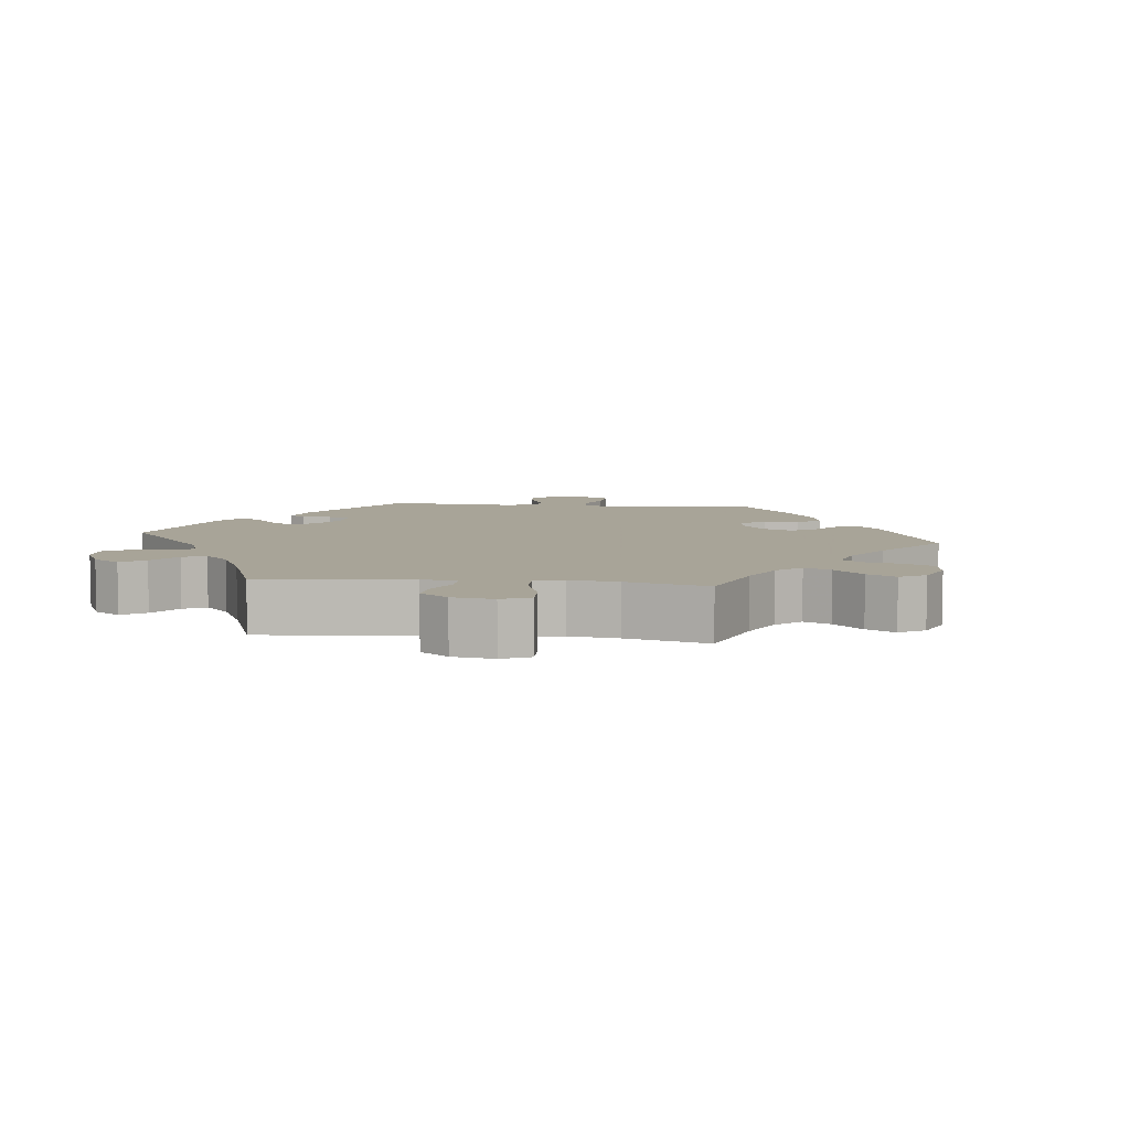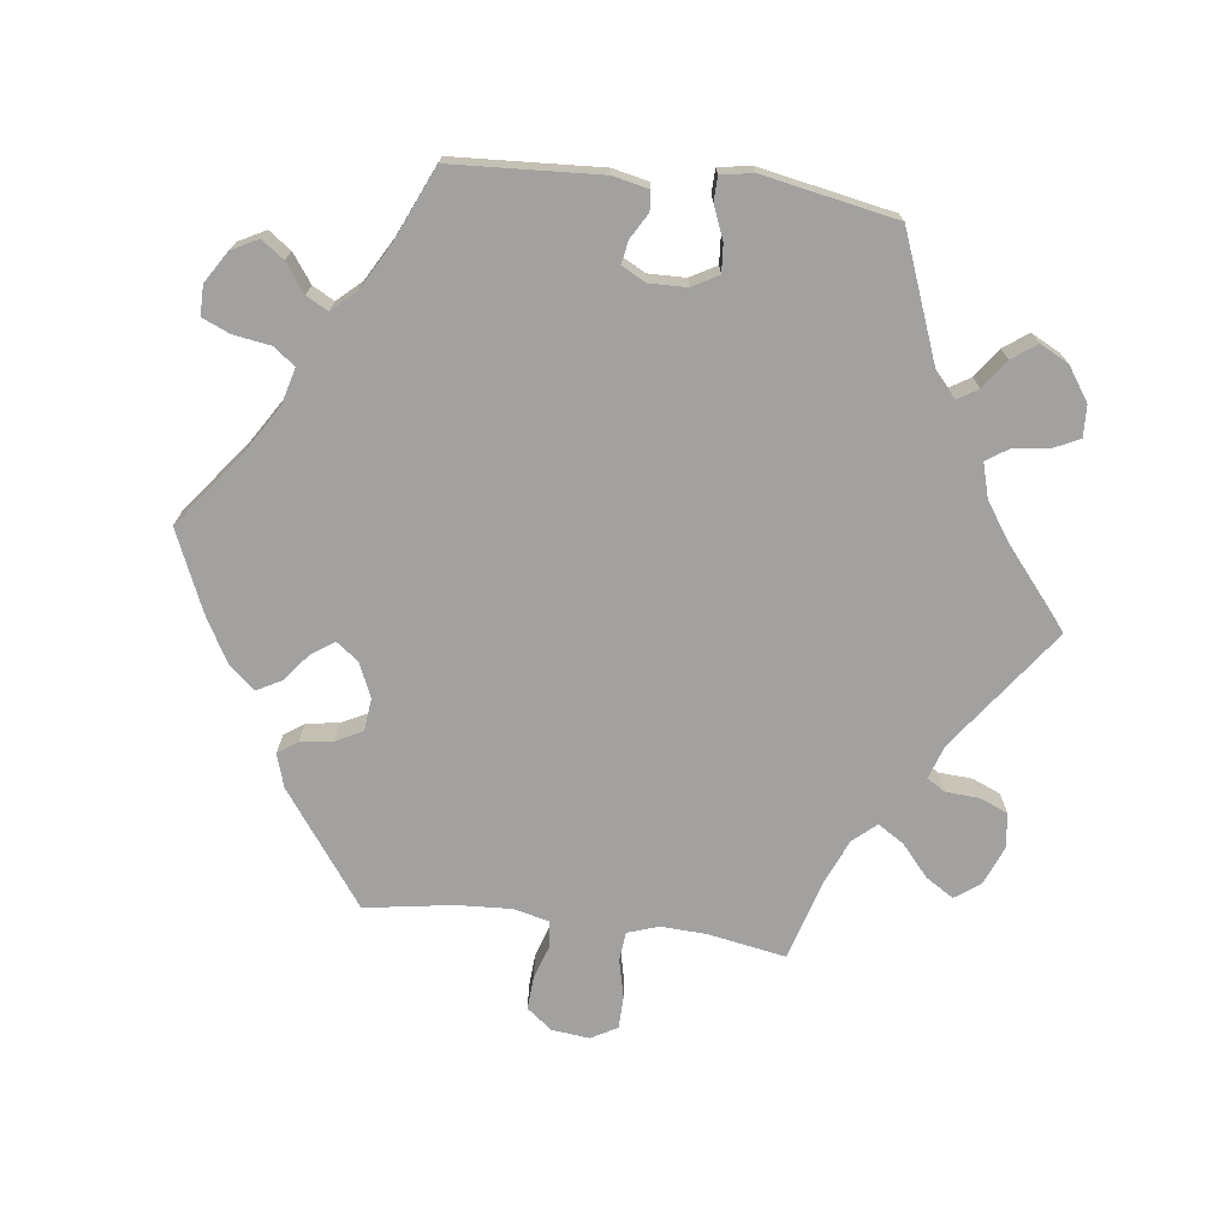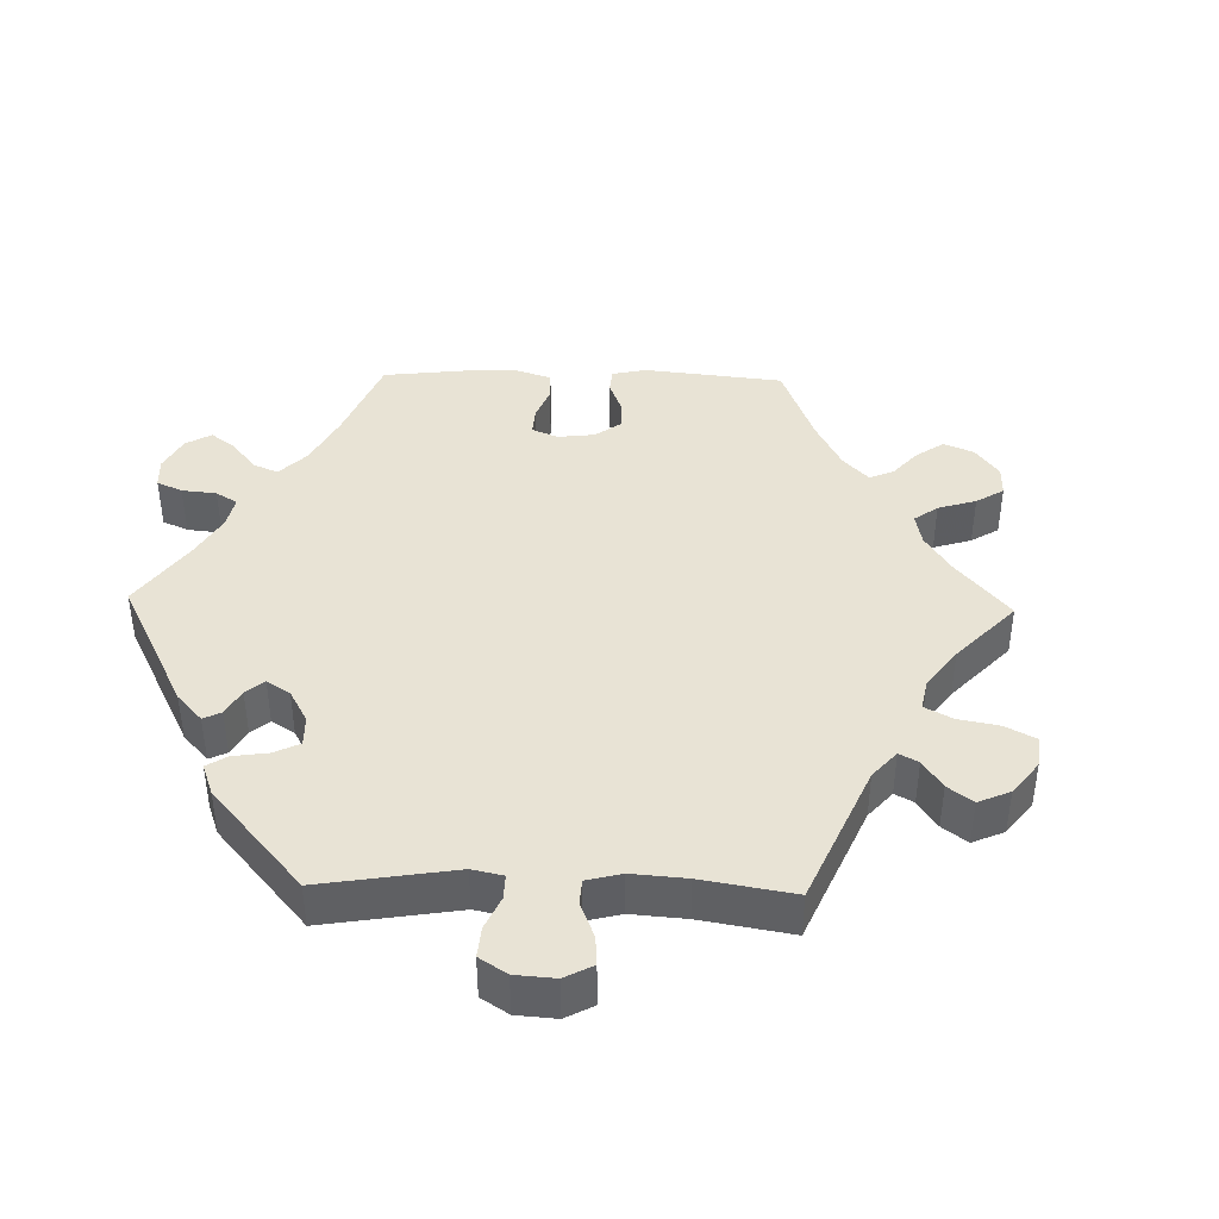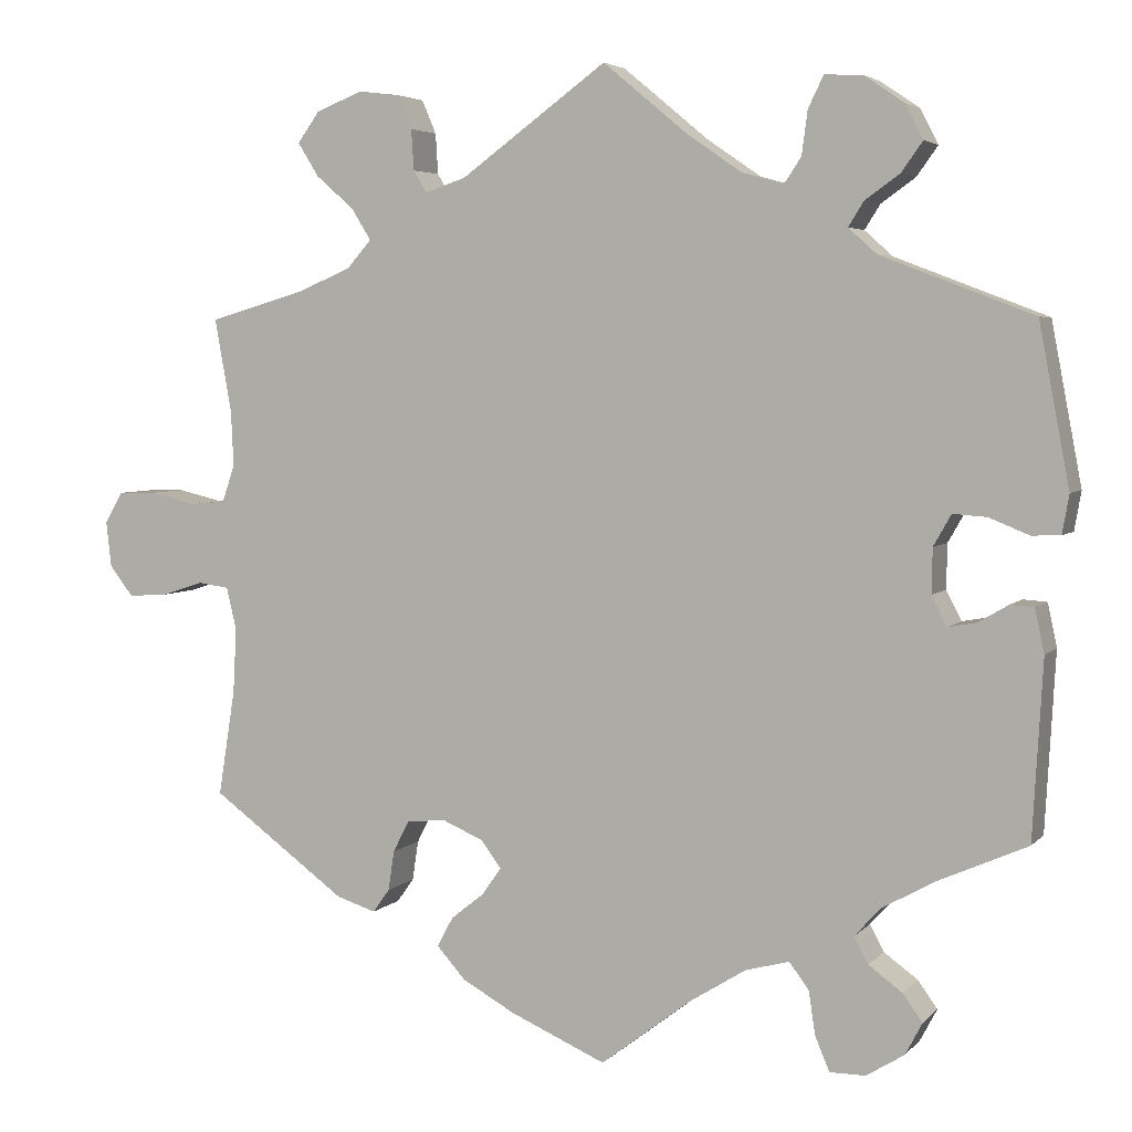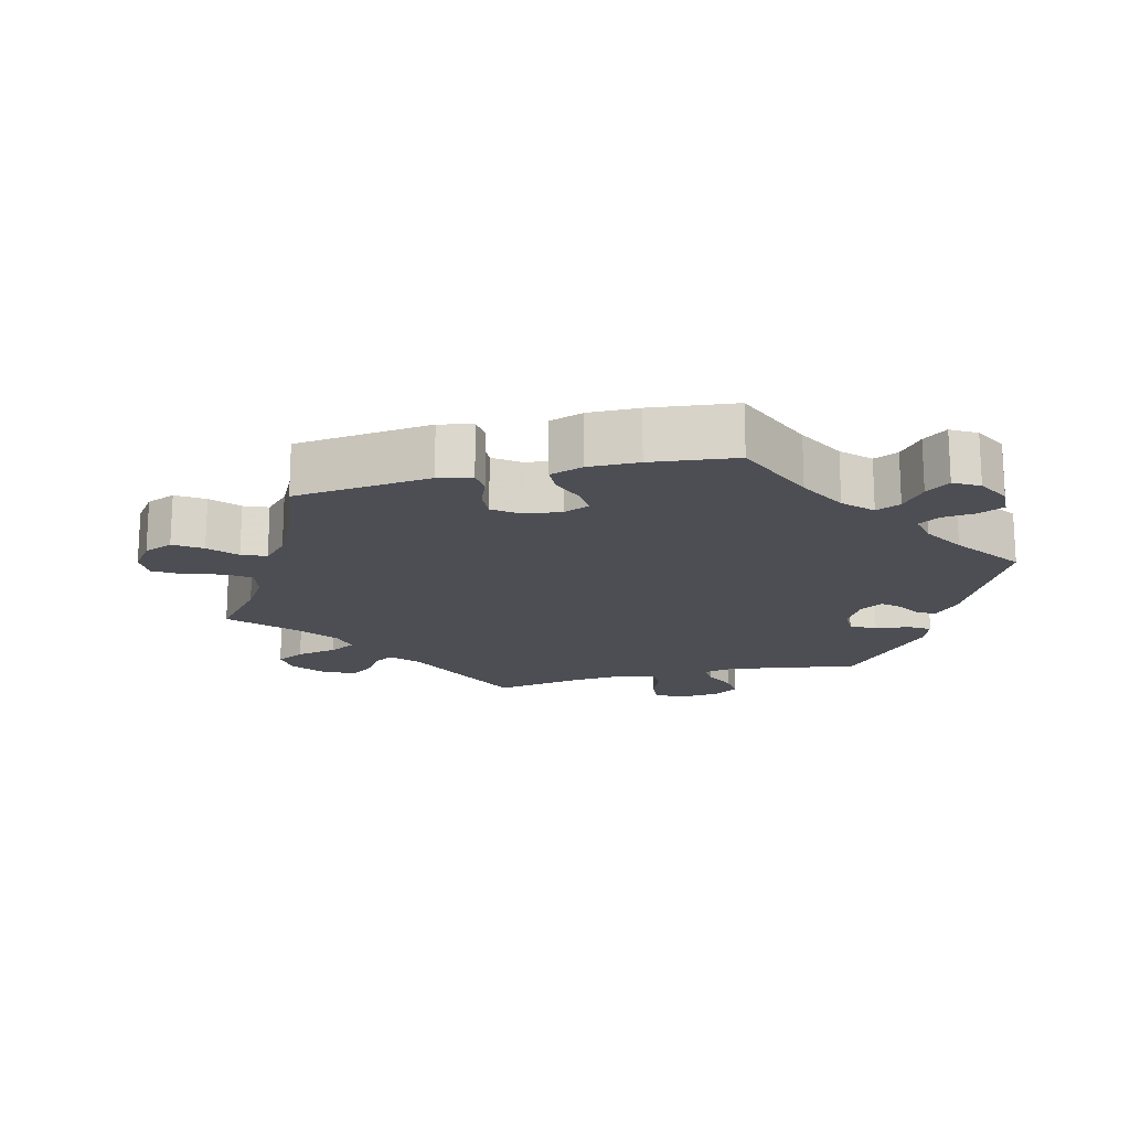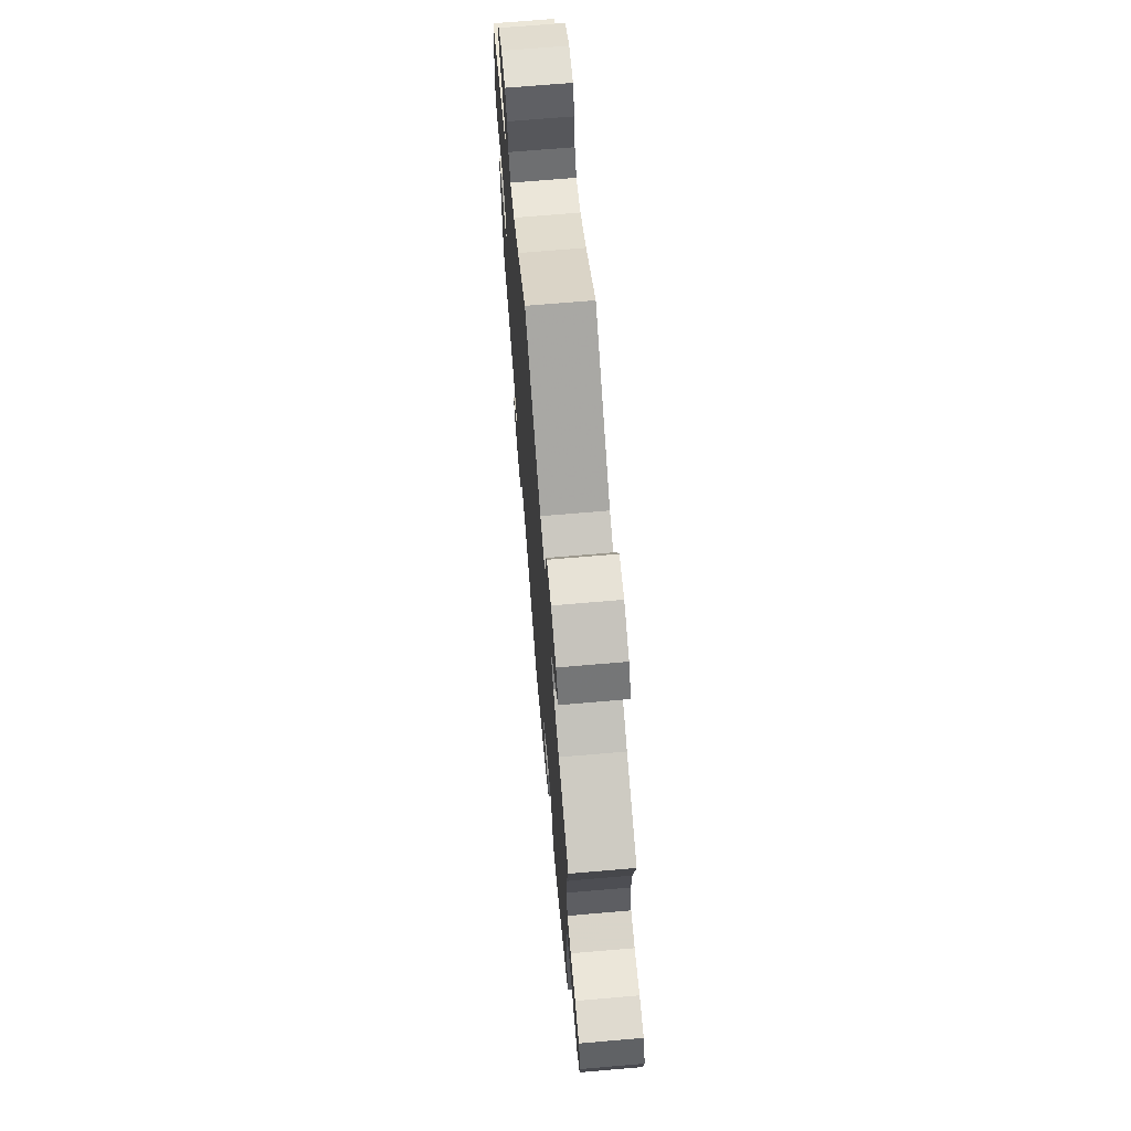
<metadata>
{"format":"obj","ext":"obj","renderer":"f3d","projection":"perspective","resolution":1024,"background":"white","views":[{"elev":7.0,"azim":36.8,"up":"+Y"},{"elev":-72.2,"azim":-97.2,"up":"+Y"},{"elev":41.3,"azim":-28.6,"up":"+Y"},{"elev":4.4,"azim":-158.8,"up":"+Z"},{"elev":-17.4,"azim":164.1,"up":"+Y"},{"elev":69.5,"azim":85.1,"up":"+Z"}]}
</metadata>
<code>
v 0.173 0.07 0.452
v 0.221 0.07 0.436
v 0.237 0.07 0.462
v 0.24 0.07 0.51
v 0.257 0.07 0.55
v 0.306 0.07 0.556
v 0.361 0.07 0.534
v 0.387 0.07 0.498
v 0.362 0.07 0.458
v 0.317 0.07 0.419
v 0.294 0.07 0.382
v 0.323 0.07 0.349
v 0.387 0.07 0.322
v 0.501 0.07 0.289
v 0.481 0.07 0.178
v 0.478 0.07 0.113
v 0.493 0.07 0.069
v 0.534 0.07 0.065
v 0.589 0.07 0.078
v 0.635 0.07 0.077
v 0.656 0.07 0.04
v 0.65 0.07 -0.014
v 0.622 0.07 -0.05
v 0.575 0.07 -0.047
v 0.526 0.07 -0.031
v 0.489 0.07 -0.036
v 0.477 0.07 -0.086
v 0.481 0.07 -0.163
v 0.501 0.07 -0.289
v 0.341 0.07 -0.406
v 0.294 0.07 -0.421
v 0.274 0.07 -0.393
v 0.267 0.07 -0.346
v 0.248 0.07 -0.309
v 0.202 0.07 -0.304
v 0.153 0.07 -0.325
v 0.129 0.07 -0.357
v 0.151 0.07 -0.389
v 0.191 0.07 -0.421
v 0.21 0.07 -0.456
v 0.176 0.07 -0.494
v 0.113 0.07 -0.529
v 0 0.07 -0.578
v -0.107 0.07 -0.496
v -0.174 0.07 -0.454
v -0.226 0.07 -0.44
v -0.249 0.07 -0.471
v -0.257 0.07 -0.523
v -0.274 0.07 -0.563
v -0.316 0.07 -0.563
v -0.361 0.07 -0.535
v -0.381 0.07 -0.497
v -0.358 0.07 -0.465
v -0.318 0.07 -0.436
v -0.301 0.07 -0.405
v -0.332 0.07 -0.371
v -0.392 0.07 -0.337
v -0.5 0.07 -0.289
v -0.512 0.07 -0.078
v -0.501 0.07 -0.027
v -0.473 0.07 -0.025
v -0.437 0.07 -0.046
v -0.404 0.07 -0.052
v -0.386 0.07 -0.017
v -0.387 0.07 0.036
v -0.408 0.07 0.073
v -0.448 0.07 0.07
v -0.495 0.07 0.051
v -0.529 0.07 0.052
v -0.537 0.07 0.098
v -0.501 0.07 0.288
v -0.321 0.07 0.357
v -0.288 0.07 0.387
v -0.306 0.07 0.416
v -0.347 0.07 0.445
v -0.372 0.07 0.48
v -0.351 0.07 0.521
v -0.304 0.07 0.553
v -0.259 0.07 0.555
v -0.241 0.07 0.518
v -0.234 0.07 0.466
v -0.214 0.07 0.436
v -0.165 0.07 0.45
v -0.101 0.07 0.494
v 0 0.07 0.578
v 0.173 0 0.452
v 0.221 0 0.436
v 0.237 0 0.462
v 0.24 0 0.51
v 0.257 0 0.55
v 0.306 0 0.556
v 0.361 0 0.534
v 0.387 0 0.498
v 0.362 0 0.458
v 0.317 0 0.419
v 0.294 0 0.382
v 0.323 0 0.349
v 0.387 0 0.322
v 0.501 0 0.289
v 0.481 0 0.178
v 0.478 0 0.113
v 0.493 0 0.069
v 0.534 0 0.065
v 0.589 0 0.078
v 0.635 0 0.077
v 0.656 0 0.04
v 0.65 0 -0.014
v 0.622 0 -0.05
v 0.575 0 -0.047
v 0.526 0 -0.031
v 0.489 0 -0.036
v 0.477 0 -0.086
v 0.481 0 -0.163
v 0.501 0 -0.289
v 0.341 0 -0.406
v 0.294 0 -0.421
v 0.274 0 -0.393
v 0.267 0 -0.346
v 0.248 0 -0.309
v 0.202 0 -0.304
v 0.153 0 -0.325
v 0.129 0 -0.357
v 0.151 0 -0.389
v 0.191 0 -0.421
v 0.21 0 -0.456
v 0.176 0 -0.494
v 0.113 0 -0.529
v 0 0 -0.578
v -0.107 0 -0.496
v -0.174 0 -0.454
v -0.226 0 -0.44
v -0.249 0 -0.471
v -0.257 0 -0.523
v -0.274 0 -0.563
v -0.316 0 -0.563
v -0.361 0 -0.535
v -0.381 0 -0.497
v -0.358 0 -0.465
v -0.318 0 -0.436
v -0.301 0 -0.405
v -0.332 0 -0.371
v -0.392 0 -0.337
v -0.5 0 -0.289
v -0.512 0 -0.078
v -0.501 0 -0.027
v -0.473 0 -0.025
v -0.437 0 -0.046
v -0.404 0 -0.052
v -0.386 0 -0.017
v -0.387 0 0.036
v -0.408 0 0.073
v -0.448 0 0.07
v -0.495 0 0.051
v -0.529 0 0.052
v -0.537 0 0.098
v -0.501 0 0.288
v -0.321 0 0.357
v -0.288 0 0.387
v -0.306 0 0.416
v -0.347 0 0.445
v -0.372 0 0.48
v -0.351 0 0.521
v -0.304 0 0.553
v -0.259 0 0.555
v -0.241 0 0.518
v -0.234 0 0.466
v -0.214 0 0.436
v -0.165 0 0.45
v -0.101 0 0.494
v 0 0 0.578
f 84 85 1
f 83 84 1 2
f 82 83 2
f 78 79 80 81
f 78 81 82
f 77 78 82
f 74 75 76 77
f 73 74 77 82
f 72 73 82 2
f 70 71 72 2
f 67 68 69 70
f 66 67 70 2
f 59 60 61 62
f 57 58 59 62
f 56 57 62 63
f 55 56 63 64
f 51 52 53 54
f 51 54 55
f 50 51 55
f 47 48 49 50
f 47 50 55
f 46 47 55 64
f 41 42 43 44
f 41 44 45
f 38 39 40 41
f 37 38 41 45
f 36 37 45 46
f 30 31 32 33
f 28 29 30 33
f 27 28 33 34
f 26 27 34 35
f 22 23 24 25
f 22 25 26
f 21 22 26
f 18 19 20 21
f 17 18 21 26
f 16 17 26 35
f 13 14 15
f 12 13 15 16
f 11 12 16 35
f 7 8 9 10
f 7 10 11
f 6 7 11
f 3 4 5 6
f 2 3 6 11
f 65 66 2 11
f 36 46 64 65
f 11 35 36 65
f 86 170 169
f 87 86 169 168
f 87 168 167
f 166 165 164 163
f 167 166 163
f 167 163 162
f 162 161 160 159
f 167 162 159 158
f 87 167 158 157
f 87 157 156 155
f 155 154 153 152
f 87 155 152 151
f 147 146 145 144
f 147 144 143 142
f 148 147 142 141
f 149 148 141 140
f 139 138 137 136
f 140 139 136
f 140 136 135
f 135 134 133 132
f 140 135 132
f 149 140 132 131
f 129 128 127 126
f 130 129 126
f 126 125 124 123
f 130 126 123 122
f 131 130 122 121
f 118 117 116 115
f 118 115 114 113
f 119 118 113 112
f 120 119 112 111
f 110 109 108 107
f 111 110 107
f 111 107 106
f 106 105 104 103
f 111 106 103 102
f 120 111 102 101
f 100 99 98
f 101 100 98 97
f 120 101 97 96
f 95 94 93 92
f 96 95 92
f 96 92 91
f 91 90 89 88
f 96 91 88 87
f 96 87 151 150
f 150 149 131 121
f 150 121 120 96
f 1 86 87 2
f 2 87 88 3
f 3 88 89 4
f 4 89 90 5
f 5 90 91 6
f 6 91 92 7
f 7 92 93 8
f 8 93 94 9
f 9 94 95 10
f 10 95 96 11
f 11 96 97 12
f 12 97 98 13
f 13 98 99 14
f 14 99 100 15
f 15 100 101 16
f 16 101 102 17
f 17 102 103 18
f 18 103 104 19
f 19 104 105 20
f 20 105 106 21
f 21 106 107 22
f 22 107 108 23
f 23 108 109 24
f 24 109 110 25
f 25 110 111 26
f 26 111 112 27
f 27 112 113 28
f 28 113 114 29
f 29 114 115 30
f 30 115 116 31
f 31 116 117 32
f 32 117 118 33
f 33 118 119 34
f 34 119 120 35
f 35 120 121 36
f 36 121 122 37
f 37 122 123 38
f 38 123 124 39
f 39 124 125 40
f 40 125 126 41
f 41 126 127 42
f 42 127 128 43
f 43 128 129 44
f 44 129 130 45
f 45 130 131 46
f 46 131 132 47
f 47 132 133 48
f 48 133 134 49
f 49 134 135 50
f 50 135 136 51
f 51 136 137 52
f 52 137 138 53
f 53 138 139 54
f 54 139 140 55
f 55 140 141 56
f 56 141 142 57
f 57 142 143 58
f 58 143 144 59
f 59 144 145 60
f 60 145 146 61
f 61 146 147 62
f 62 147 148 63
f 63 148 149 64
f 64 149 150 65
f 65 150 151 66
f 66 151 152 67
f 67 152 153 68
f 68 153 154 69
f 69 154 155 70
f 70 155 156 71
f 71 156 157 72
f 72 157 158 73
f 73 158 159 74
f 74 159 160 75
f 75 160 161 76
f 76 161 162 77
f 77 162 163 78
f 78 163 164 79
f 79 164 165 80
f 80 165 166 81
f 81 166 167 82
f 82 167 168 83
f 83 168 169 84
f 84 169 170 85
f 85 170 86 1

</code>
